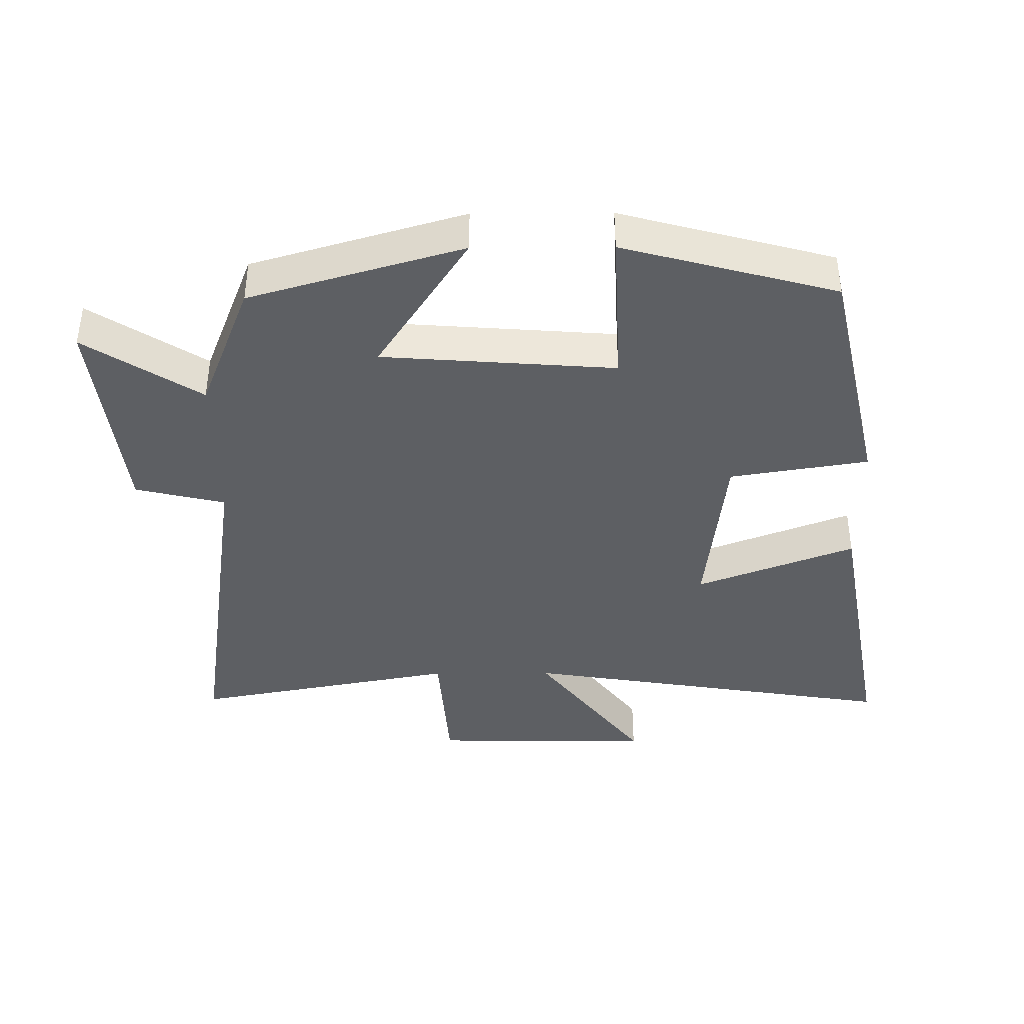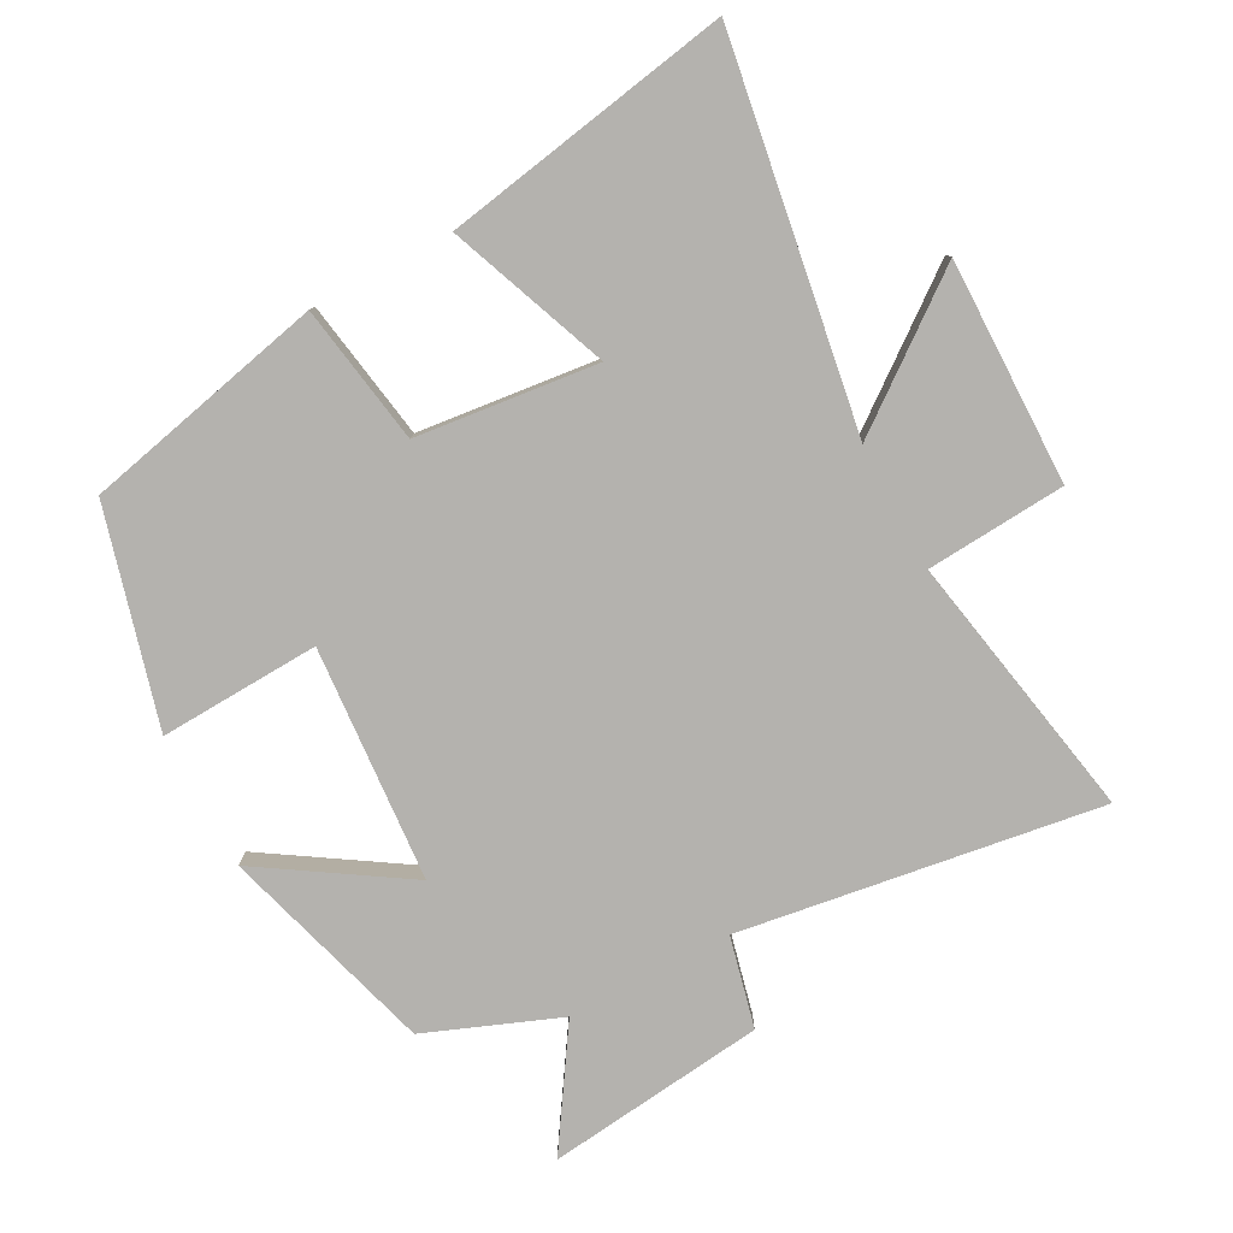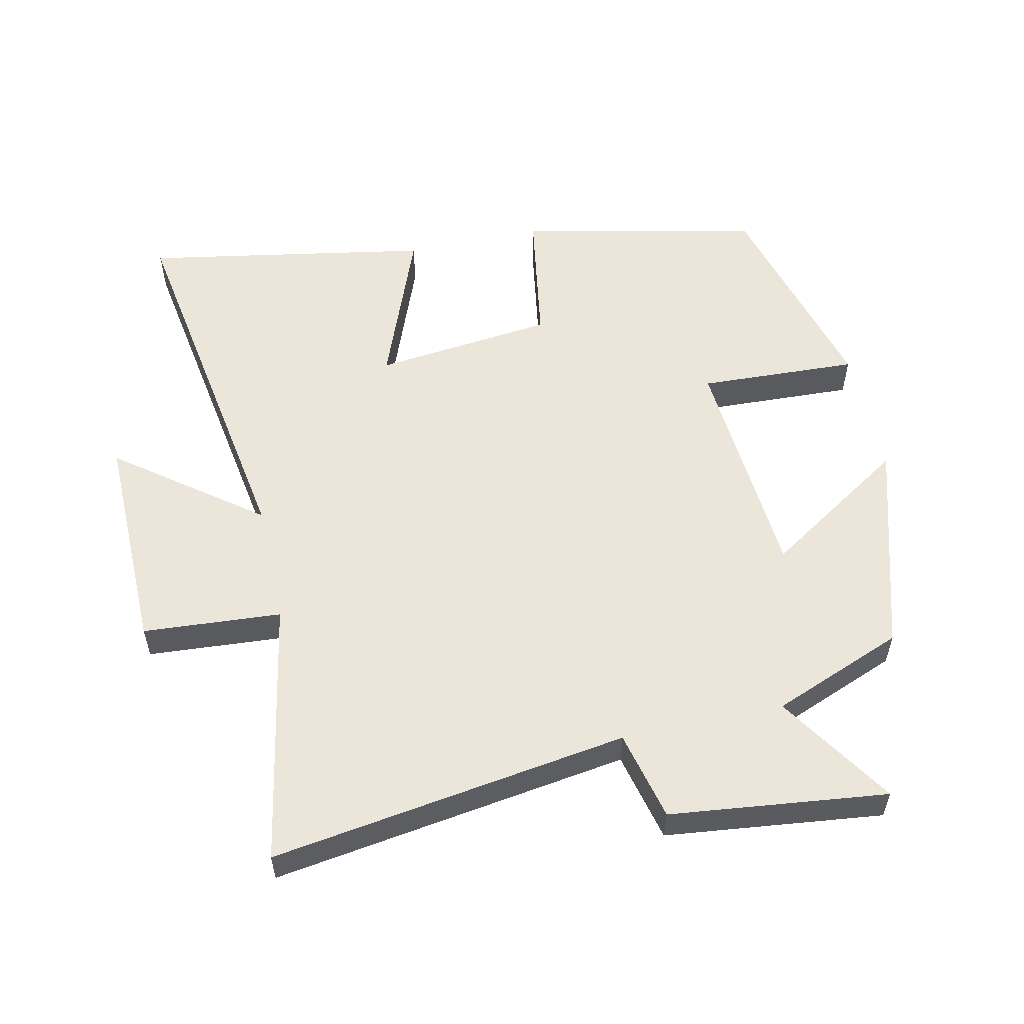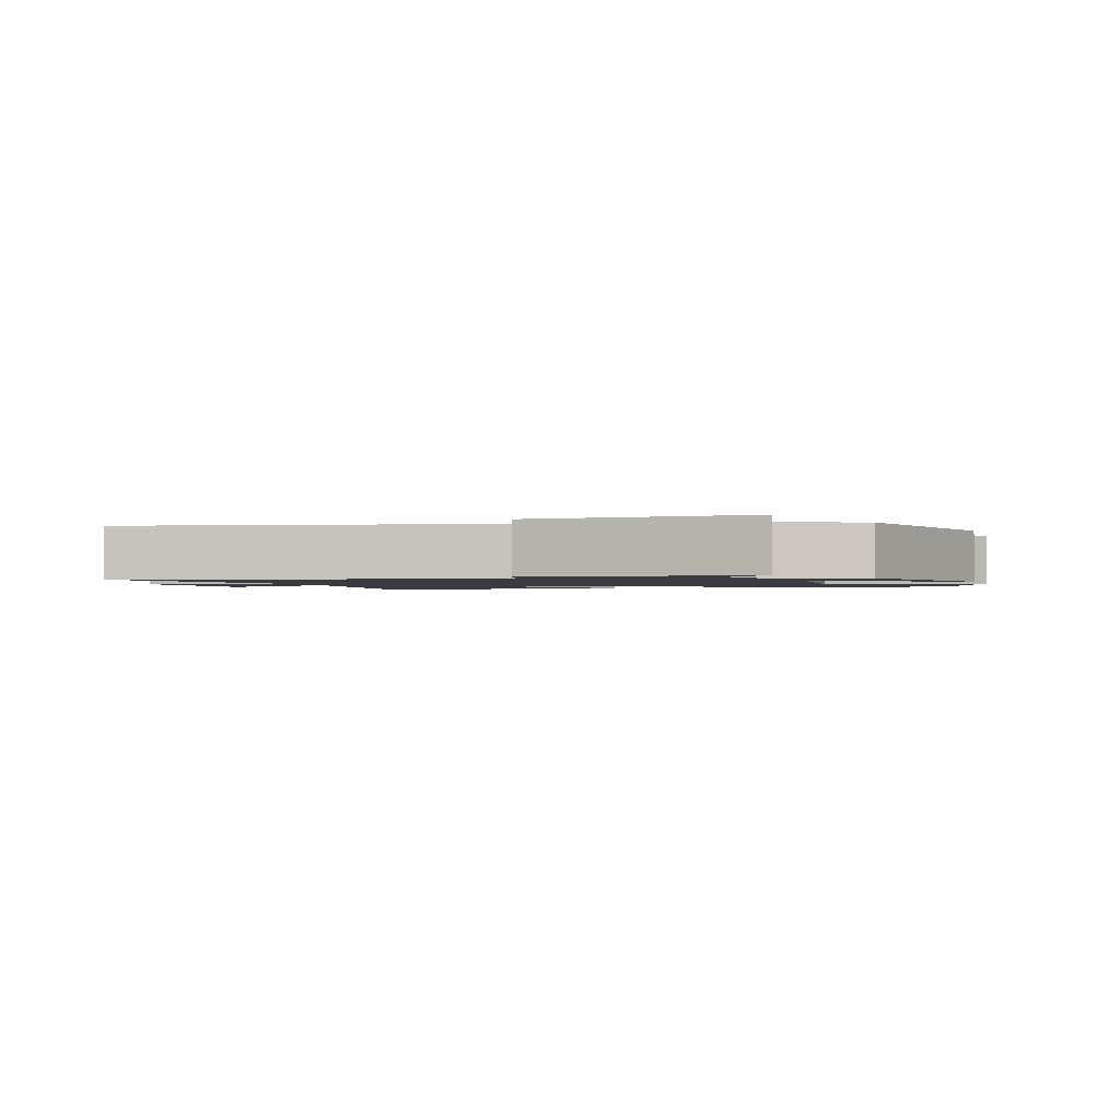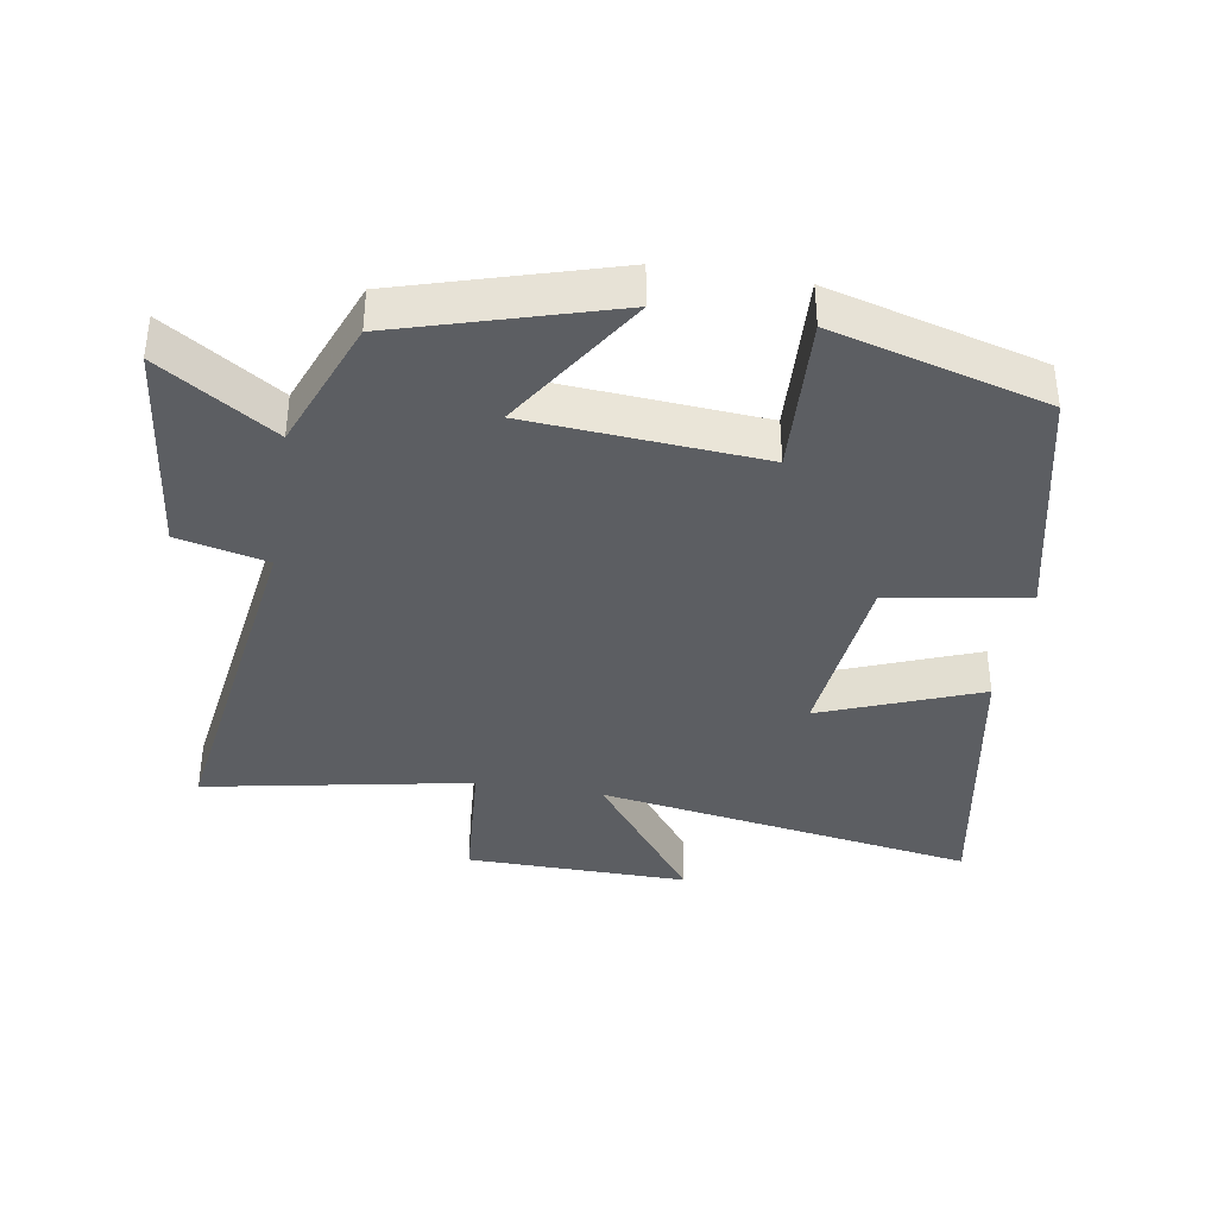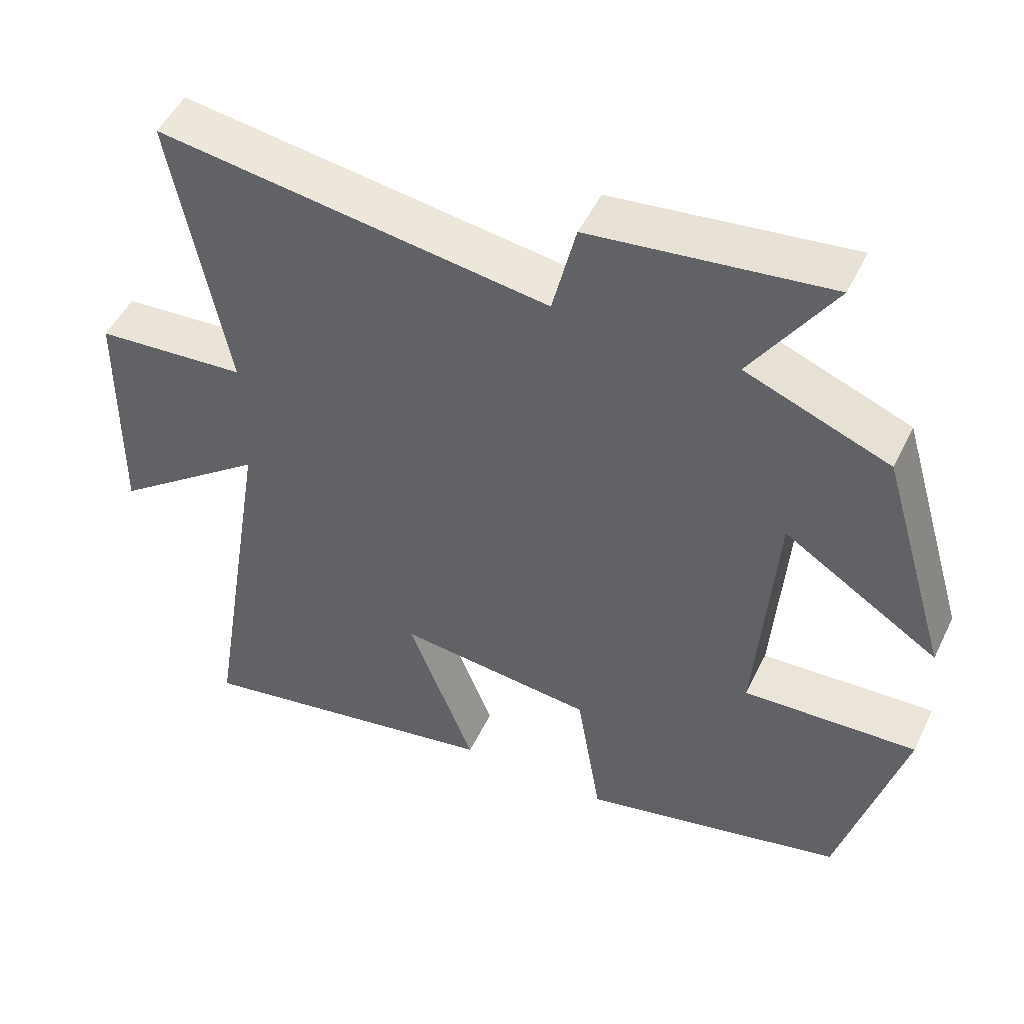
<metadata>
{"format":"obj","ext":"obj","renderer":"f3d","projection":"perspective","resolution":1024,"background":"white","views":[{"elev":-40.1,"azim":90.4,"up":"+Y"},{"elev":-79.8,"azim":-151.9,"up":"+Y"},{"elev":55.9,"azim":-12.4,"up":"+Y"},{"elev":-1.4,"azim":15.3,"up":"+Y"},{"elev":-38.2,"azim":80.7,"up":"+Y"},{"elev":49.6,"azim":25.1,"up":"+Z"}]}
</metadata>
<code>
v 0.406 0.07 0.422
v 0.5 0.07 0.103
v 0.287 0.07 0.24
v 0.261 0.07 -0.11
v 0.5 0.07 -0.099
v 0.413 0.07 -0.419
v 0.052 0.07 -0.5
v 0.018 0.07 -0.292
v -0.252 0.07 -0.262
v -0.16 0.07 -0.5
v -0.591 0.07 -0.577
v -0.5 0.07 -0.008
v -0.712 0.07 -0.169
v -0.708 0.07 0.165
v -0.5 0.07 0.18
v -0.575 0.07 0.579
v -0.038 0.07 0.5
v -0.006 0.07 0.635
v 0.32 0.07 0.673
v 0.208 0.07 0.5
v 0.406 0 0.422
v 0.5 0 0.103
v 0.287 0 0.24
v 0.261 0 -0.11
v 0.5 0 -0.099
v 0.413 0 -0.419
v 0.052 0 -0.5
v 0.018 0 -0.292
v -0.252 0 -0.262
v -0.16 0 -0.5
v -0.591 0 -0.577
v -0.5 0 -0.008
v -0.712 0 -0.169
v -0.708 0 0.165
v -0.5 0 0.18
v -0.575 0 0.579
v -0.038 0 0.5
v -0.006 0 0.635
v 0.32 0 0.673
v 0.208 0 0.5
f 17 18 19 20
f 1 2 3
f 20 1 3
f 17 20 3
f 17 3 4
f 16 17 4
f 15 16 4
f 12 13 14 15
f 12 15 4
f 9 10 11 12
f 8 9 12 4
f 6 7 8
f 5 6 8
f 4 5 8
f 40 39 38 37
f 23 22 21
f 23 21 40
f 23 40 37
f 24 23 37
f 24 37 36
f 24 36 35
f 35 34 33 32
f 24 35 32
f 32 31 30 29
f 24 32 29 28
f 28 27 26
f 28 26 25
f 28 25 24
f 1 21 22 2
f 2 22 23 3
f 3 23 24 4
f 4 24 25 5
f 5 25 26 6
f 6 26 27 7
f 7 27 28 8
f 8 28 29 9
f 9 29 30 10
f 10 30 31 11
f 11 31 32 12
f 12 32 33 13
f 13 33 34 14
f 14 34 35 15
f 15 35 36 16
f 16 36 37 17
f 17 37 38 18
f 18 38 39 19
f 19 39 40 20
f 20 40 21 1

</code>
